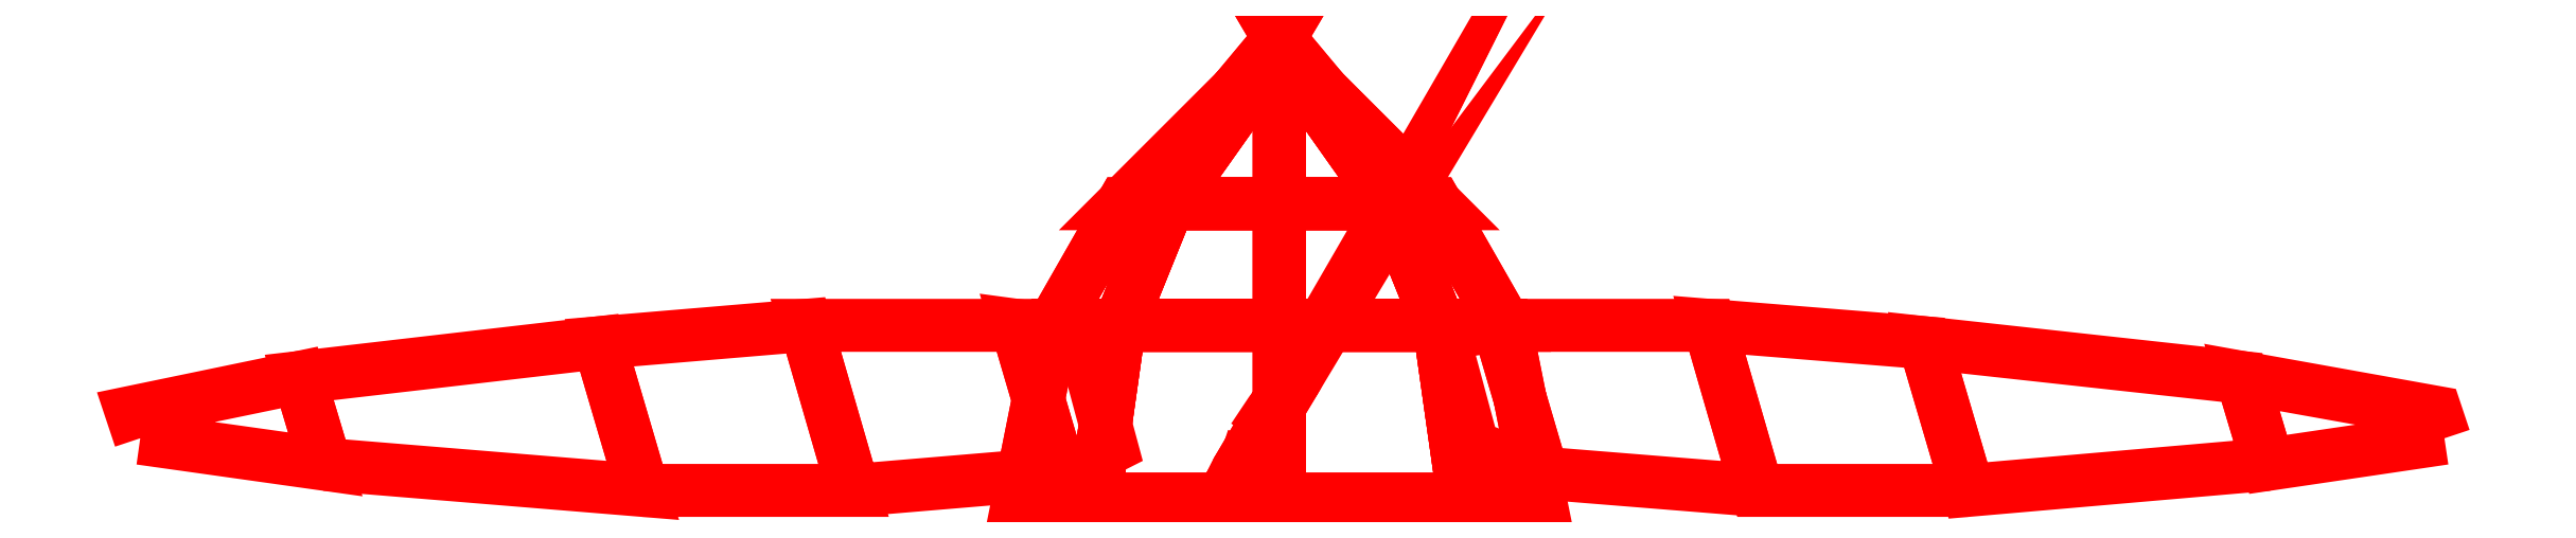
<metadata>
{"format":"dxf","ext":"dxf","renderer":"ezdxf+matplotlib","layout":"modelspace","background":"white","min_lineweight":24,"dpi":150}
</metadata>
<code>
0
SECTION
2
ENTITIES
0
3DFACE
8
PROPELLER
10
0.3
20
3.8
30
4e-16
11
0.2121
21
3.8
31
-0.2121
12
0.1838
22
4
32
-0.1838
13
0.26
23
4
33
4e-16
0
3DFACE
8
PROPELLER
10
0.2121
20
3.8
30
-0.2121
11
0
21
3.8
31
-0.3
12
0
22
4
32
-0.26
13
0.1838
23
4
33
-0.1838
0
3DFACE
8
PROPELLER
10
0
20
3.8
30
-0.3
11
-0.2121
21
3.8
31
-0.2121
12
-0.1838
22
4
32
-0.1838
13
0
23
4
33
-0.26
0
3DFACE
8
PROPELLER
10
-0.2121
20
3.8
30
-0.2121
11
-0.3
21
3.8
31
4e-16
12
-0.26
22
4
32
4e-16
13
-0.1838
23
4
33
-0.1838
0
3DFACE
8
PROPELLER
10
-0.3
20
3.8
30
4e-16
11
-0.2121
21
3.8
31
0.2121
12
-0.1838
22
4
32
0.1838
13
-0.26
23
4
33
4e-16
0
3DFACE
8
PROPELLER
10
-0.2121
20
3.8
30
0.2121
11
-1e-16
21
3.8
31
0.3
12
0
22
4
32
0.26
13
-0.1838
23
4
33
0.1838
0
3DFACE
8
PROPELLER
10
-1e-16
20
3.8
30
0.3
11
0.2121
21
3.8
31
0.2121
12
0.1838
22
4
32
0.1838
13
0
23
4
33
0.26
0
3DFACE
8
PROPELLER
10
0.2121
20
3.8
30
0.2121
11
0.3
21
3.8
31
4e-16
12
0.26
22
4
32
4e-16
13
0.1838
23
4
33
0.1838
0
3DFACE
8
PROPELLER
10
0.26
20
4
30
-1.3e-15
11
0.1838
21
4
31
-0.1838
12
0.1273
22
4.14
32
-0.1273
13
0.18
23
4.14
33
-1.3e-15
0
3DFACE
8
PROPELLER
10
0.1838
20
4
30
-0.1838
11
0
21
4
31
-0.26
12
0
22
4.14
32
-0.18
13
0.1273
23
4.14
33
-0.1273
0
3DFACE
8
PROPELLER
10
0
20
4
30
-0.26
11
-0.1838
21
4
31
-0.1838
12
-0.1273
22
4.14
32
-0.1273
13
0
23
4.14
33
-0.18
0
3DFACE
8
PROPELLER
10
-0.1838
20
4
30
-0.1838
11
-0.26
21
4
31
-1.3e-15
12
-0.18
22
4.14
32
-1.3e-15
13
-0.1273
23
4.14
33
-0.1273
0
3DFACE
8
PROPELLER
10
-0.26
20
4
30
-1.3e-15
11
-0.1838
21
4
31
0.1838
12
-0.1273
22
4.14
32
0.1273
13
-0.18
23
4.14
33
-1.3e-15
0
3DFACE
8
PROPELLER
10
-0.1838
20
4
30
0.1838
11
0
21
4
31
0.26
12
0
22
4.14
32
0.18
13
-0.1273
23
4.14
33
0.1273
0
3DFACE
8
PROPELLER
10
0
20
4
30
0.26
11
0.1838
21
4
31
0.1838
12
0.1273
22
4.14
32
0.1273
13
0
23
4.14
33
0.18
0
3DFACE
8
PROPELLER
10
0.1838
20
4
30
0.1838
11
0.26
21
4
31
-1.3e-15
12
0.18
22
4.14
32
-1.3e-15
13
0.1273
23
4.14
33
0.1273
0
3DFACE
8
PROPELLER
10
0.18
20
4.14
30
-4e-16
11
0.1273
21
4.14
31
-0.1273
12
0.03536
22
4.27
32
-0.03536
13
0.05
23
4.27
33
-4e-16
0
3DFACE
8
PROPELLER
10
0.1273
20
4.14
30
-0.1273
11
0
21
4.14
31
-0.18
12
0
22
4.27
32
-0.05
13
0.03536
23
4.27
33
-0.03536
0
3DFACE
8
PROPELLER
10
0
20
4.14
30
-0.18
11
-0.1273
21
4.14
31
-0.1273
12
-0.03536
22
4.27
32
-0.03536
13
0
23
4.27
33
-0.05
0
3DFACE
8
PROPELLER
10
-0.1273
20
4.14
30
-0.1273
11
-0.18
21
4.14
31
-4e-16
12
-0.05
22
4.27
32
-4e-16
13
-0.03536
23
4.27
33
-0.03536
0
3DFACE
8
PROPELLER
10
-0.18
20
4.14
30
-4e-16
11
-0.1273
21
4.14
31
0.1273
12
-0.03536
22
4.27
32
0.03536
13
-0.05
23
4.27
33
-4e-16
0
3DFACE
8
PROPELLER
10
-0.1273
20
4.14
30
0.1273
11
0
21
4.14
31
0.18
12
0
22
4.27
32
0.05
13
-0.03536
23
4.27
33
0.03536
0
3DFACE
8
PROPELLER
10
0
20
4.14
30
0.18
11
0.1273
21
4.14
31
0.1273
12
0.03536
22
4.27
32
0.03536
13
0
23
4.27
33
0.05
0
3DFACE
8
PROPELLER
10
0.1273
20
4.14
30
0.1273
11
0.18
21
4.14
31
-4e-16
12
0.05
22
4.27
32
-4e-16
13
0.03536
23
4.27
33
0.03536
0
3DFACE
8
PROPELLER
10
0.05
20
4.27
30
-1.3e-15
11
0.03536
21
4.27
31
-0.03536
12
0
22
4.33
32
-1.3e-15
13
0
23
4.33
33
-1.3e-15
0
3DFACE
8
PROPELLER
10
0.03536
20
4.27
30
-0.03536
11
0
21
4.27
31
-0.05
12
0
22
4.33
32
-1.3e-15
13
0
23
4.33
33
-1.3e-15
0
3DFACE
8
PROPELLER
10
0
20
4.27
30
-0.05
11
-0.03536
21
4.27
31
-0.03536
12
0
22
4.33
32
-1.3e-15
13
0
23
4.33
33
-1.3e-15
0
3DFACE
8
PROPELLER
10
-0.03536
20
4.27
30
-0.03536
11
-0.05
21
4.27
31
-1.3e-15
12
0
22
4.33
32
-1.3e-15
13
0
23
4.33
33
-1.3e-15
0
3DFACE
8
PROPELLER
10
-0.05
20
4.27
30
-1.3e-15
11
-0.03536
21
4.27
31
0.03536
12
0
22
4.33
32
-1.3e-15
13
0
23
4.33
33
-1.3e-15
0
3DFACE
8
PROPELLER
10
-0.03536
20
4.27
30
0.03536
11
0
21
4.27
31
0.05
12
0
22
4.33
32
-1.3e-15
13
0
23
4.33
33
-1.3e-15
0
3DFACE
8
PROPELLER
10
0
20
4.27
30
0.05
11
0.03536
21
4.27
31
0.03536
12
0
22
4.33
32
-1.3e-15
13
0
23
4.33
33
-1.3e-15
0
3DFACE
8
PROPELLER
10
0.03536
20
4.27
30
0.03536
11
0.05
21
4.27
31
-1.3e-15
12
0
22
4.33
32
-1.3e-15
13
0
23
4.33
33
-1.3e-15
0
3DFACE
8
PROPELLER
10
-0.05
20
3.83
30
-0.32
11
-0.03
21
3.86
31
-0.24
12
0.04
22
3.99
32
-0.24
13
0.05
23
4
33
-0.32
0
3DFACE
8
PROPELLER
10
-0.06
20
3.81
30
-0.6
11
-0.05
21
3.83
31
-0.32
12
0.05
22
4
32
-0.32
13
0.05
23
4
33
-0.6
0
3DFACE
8
PROPELLER
10
-0.06
20
3.81
30
-0.88
11
-0.06
21
3.81
31
-0.6
12
0.05
22
4
32
-0.6
13
0.04
23
3.98
33
-0.88
0
3DFACE
8
PROPELLER
10
-0.04
20
3.84
30
-1.29
11
-0.06
21
3.81
31
-0.88
12
0.04
22
3.98
32
-0.88
13
0.02
23
3.94
33
-1.29
0
3DFACE
8
PROPELLER
10
-0.03
20
3.87
30
-1.53
11
-0.04
21
3.84
31
-1.29
12
0.02
22
3.94
32
-1.29
13
-0.01
23
3.9
33
-1.53
0
3DFACE
8
PROPELLER
10
-1.097
20
3.84
30
0.6796
11
-0.7321
21
3.81
31
0.492
12
-0.7821
22
3.98
32
0.4054
13
-1.127
23
3.94
33
0.6277
0
3DFACE
8
PROPELLER
10
-1.31
20
3.87
30
0.791
11
-1.097
21
3.84
31
0.6796
12
-1.127
22
3.94
32
0.6277
13
-1.32
23
3.9
33
0.7737
0
3DFACE
8
PROPELLER
10
-0.7321
20
3.81
30
0.492
11
-0.4896
21
3.81
31
0.352
12
-0.5446
22
4
32
0.2567
13
-0.7821
23
3.98
33
0.4054
0
3DFACE
8
PROPELLER
10
-0.4896
20
3.81
30
0.352
11
-0.2521
21
3.83
31
0.2033
12
-0.3021
22
4
32
0.1167
13
-0.5446
23
4
33
0.2567
0
3DFACE
8
PROPELLER
10
-0.2521
20
3.83
30
0.2033
11
-0.1928
21
3.86
31
0.146
12
-0.2278
22
3.99
32
0.08536
13
-0.3021
23
4
33
0.1167
0
3DFACE
8
PROPELLER
10
1.137
20
3.84
30
0.6104
11
0.7921
21
3.81
31
0.388
12
0.7421
22
3.98
32
0.4746
13
1.107
23
3.94
33
0.6623
0
3DFACE
8
PROPELLER
10
1.34
20
3.87
30
0.739
11
1.137
21
3.84
31
0.6104
12
1.107
22
3.94
32
0.6623
13
1.33
23
3.9
33
0.7563
0
3DFACE
8
PROPELLER
10
0.7921
20
3.81
30
0.388
11
0.5496
21
3.81
31
0.248
12
0.4946
22
4
32
0.3433
13
0.7421
23
3.98
33
0.4746
0
3DFACE
8
PROPELLER
10
0.5496
20
3.81
30
0.248
11
0.3021
21
3.83
31
0.1167
12
0.2521
22
4
32
0.2033
13
0.4946
23
4
33
0.3433
0
3DFACE
8
PROPELLER
10
0.3021
20
3.83
30
0.1167
11
0.2228
21
3.86
31
0.09402
12
0.1878
22
3.99
32
0.1546
13
0.2521
23
4
33
0.2033
0
VIEWPORT
8
0
10
144.7
20
101.2
30
0
40
391.1
41
222.2
68
     2
69
     1
0
VIEWPORT
8
0
10
139.2
20
100.8
30
0
40
222.8
41
161.3
68
     1
69
     2
0
ENDSEC
0
EOF

</code>
